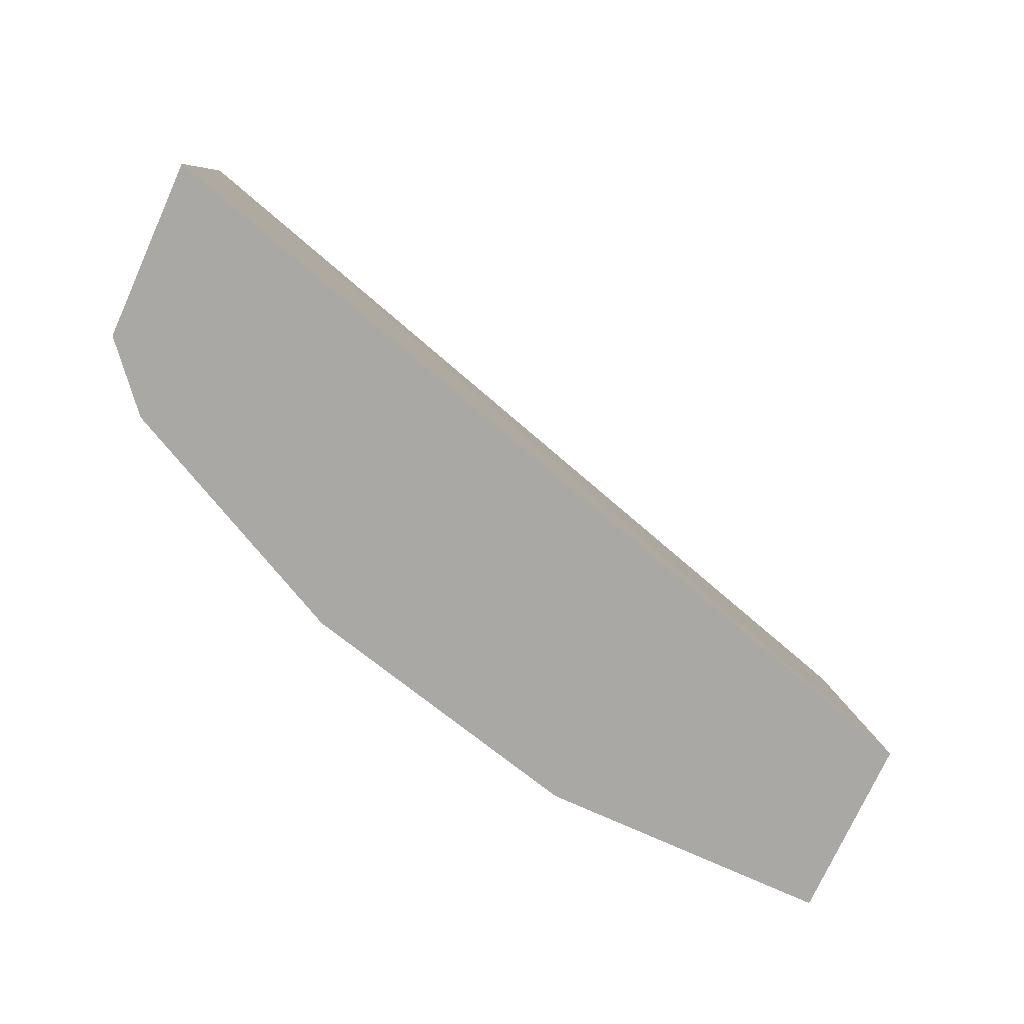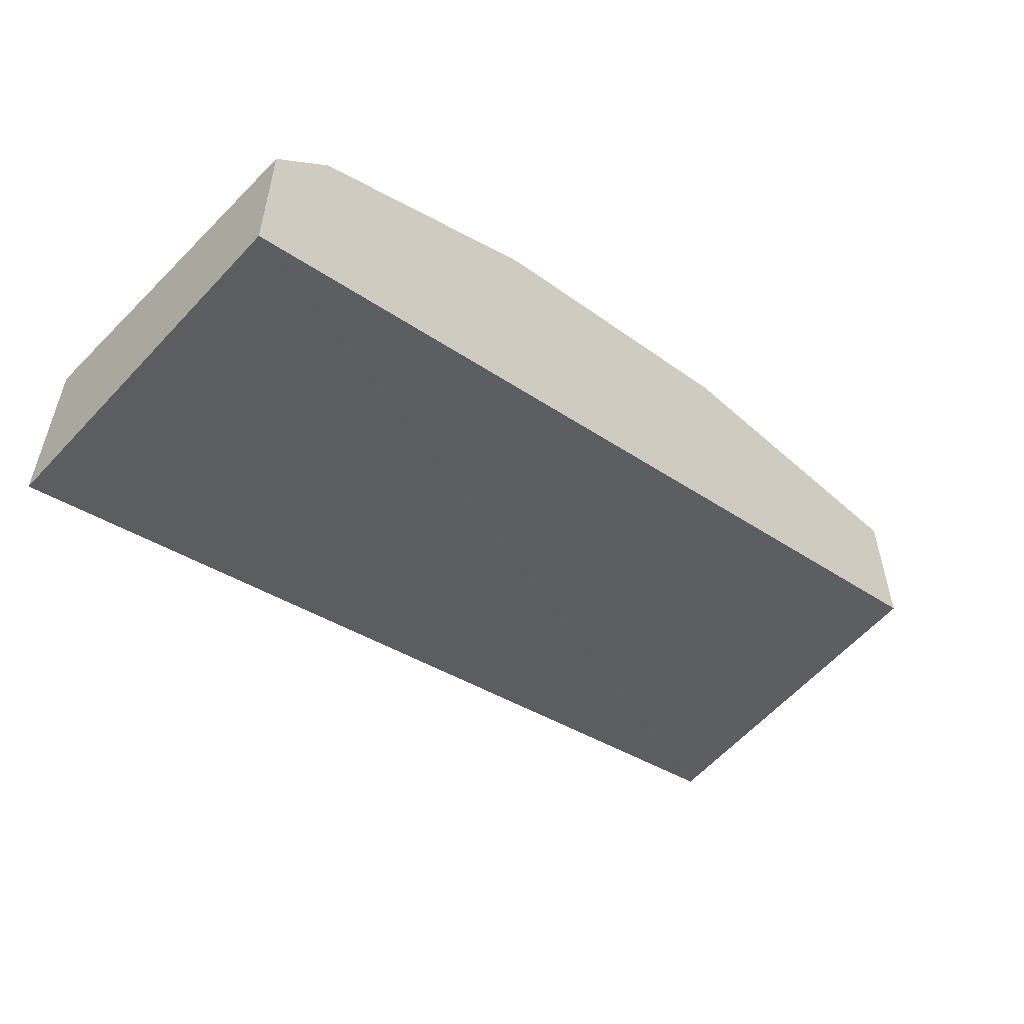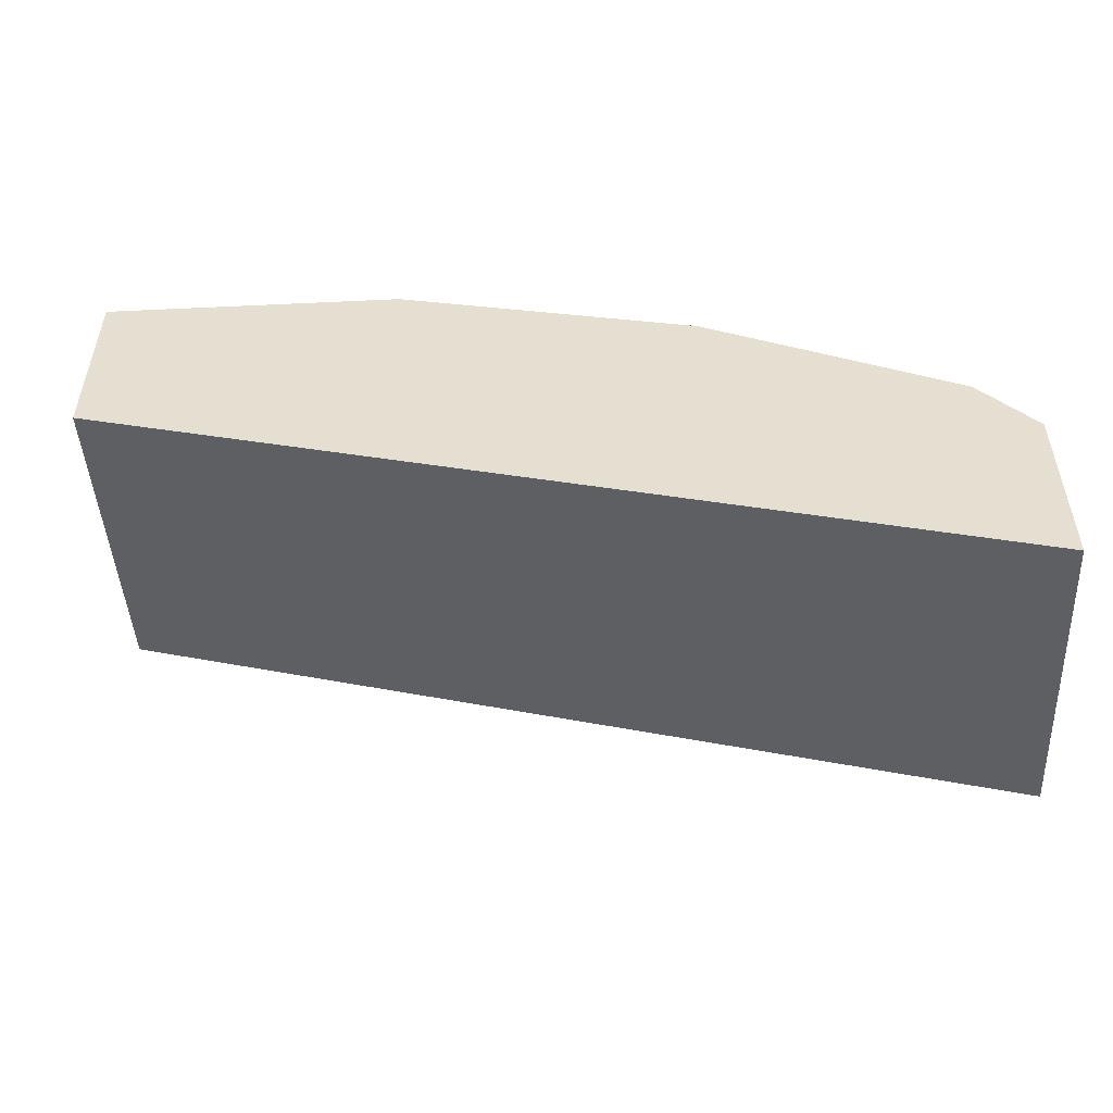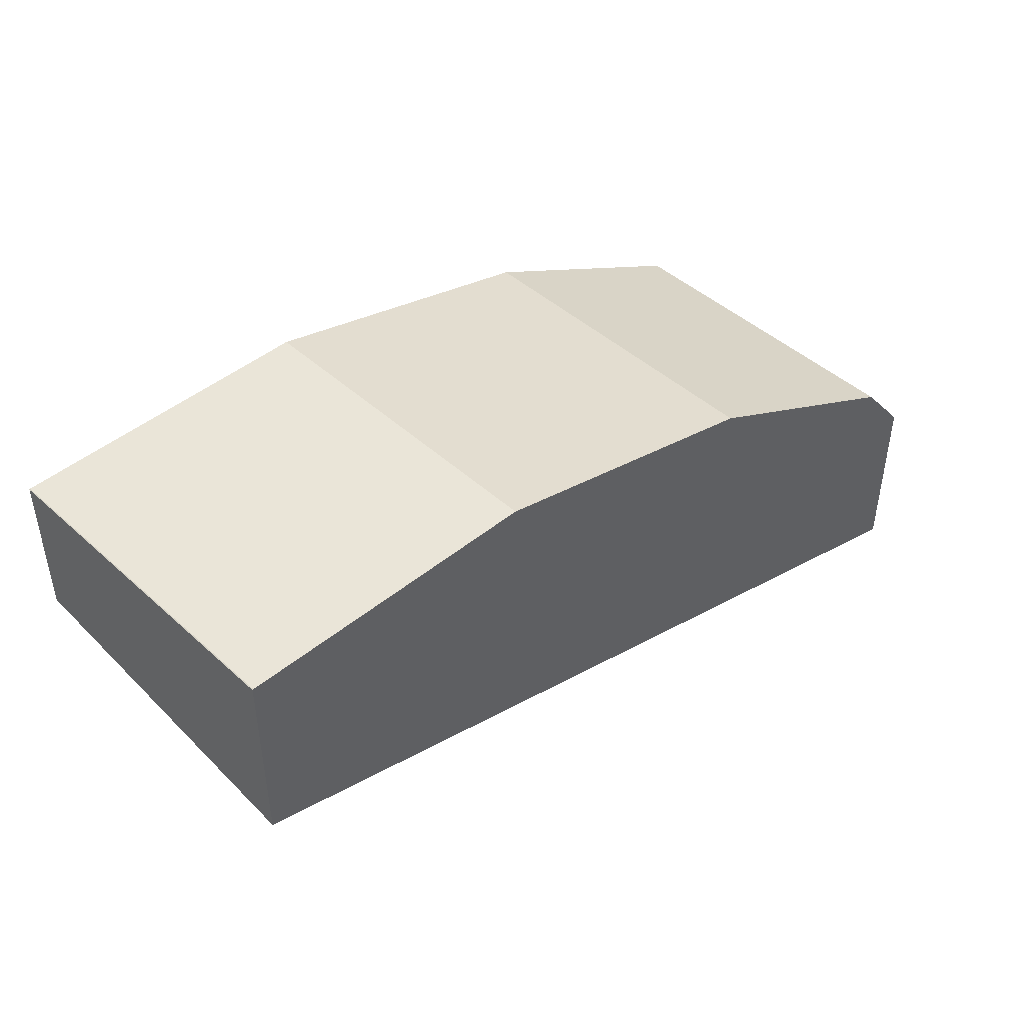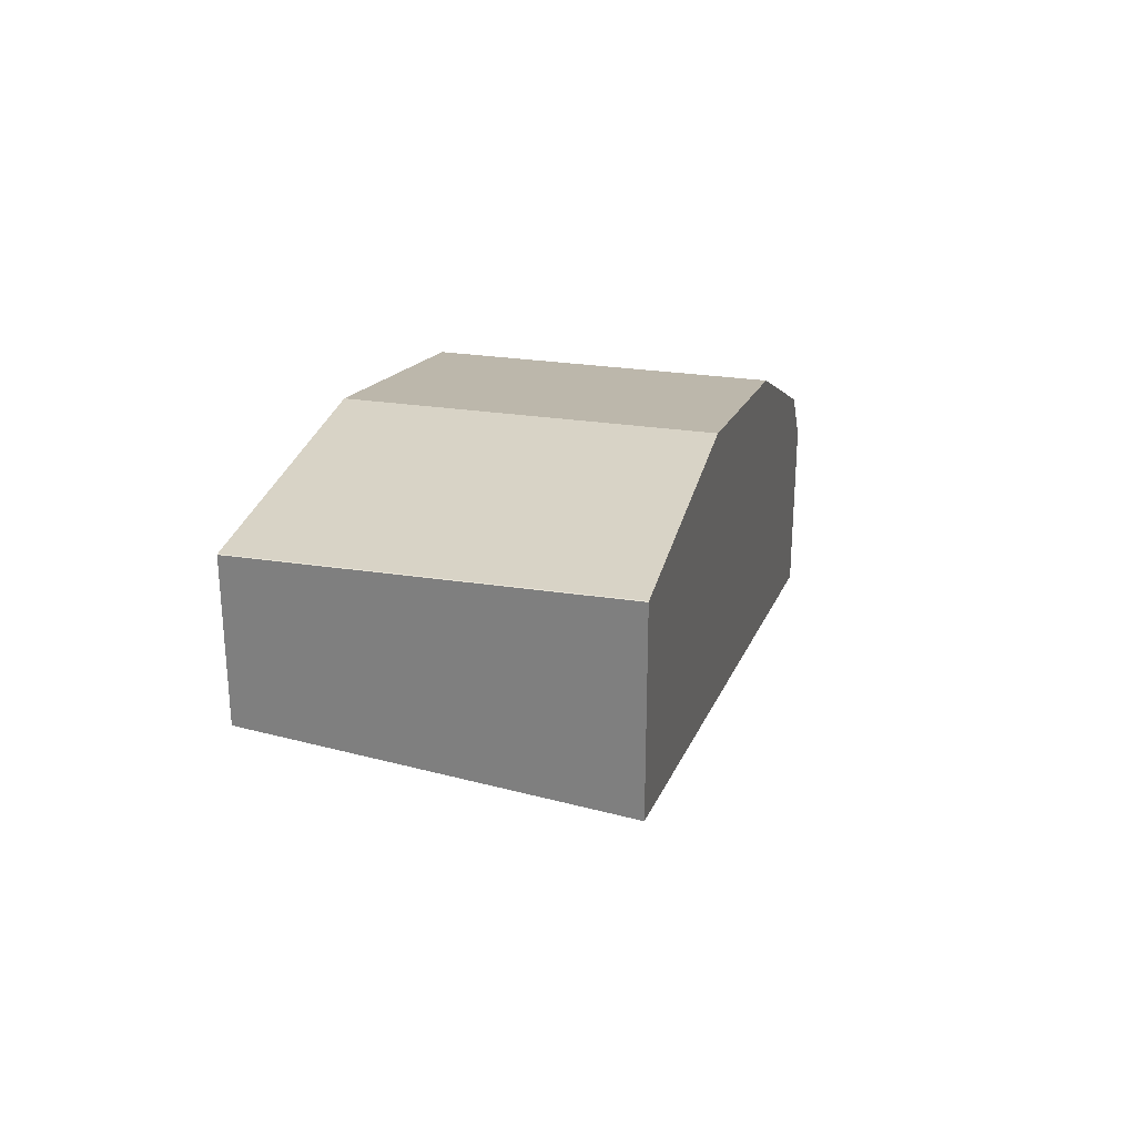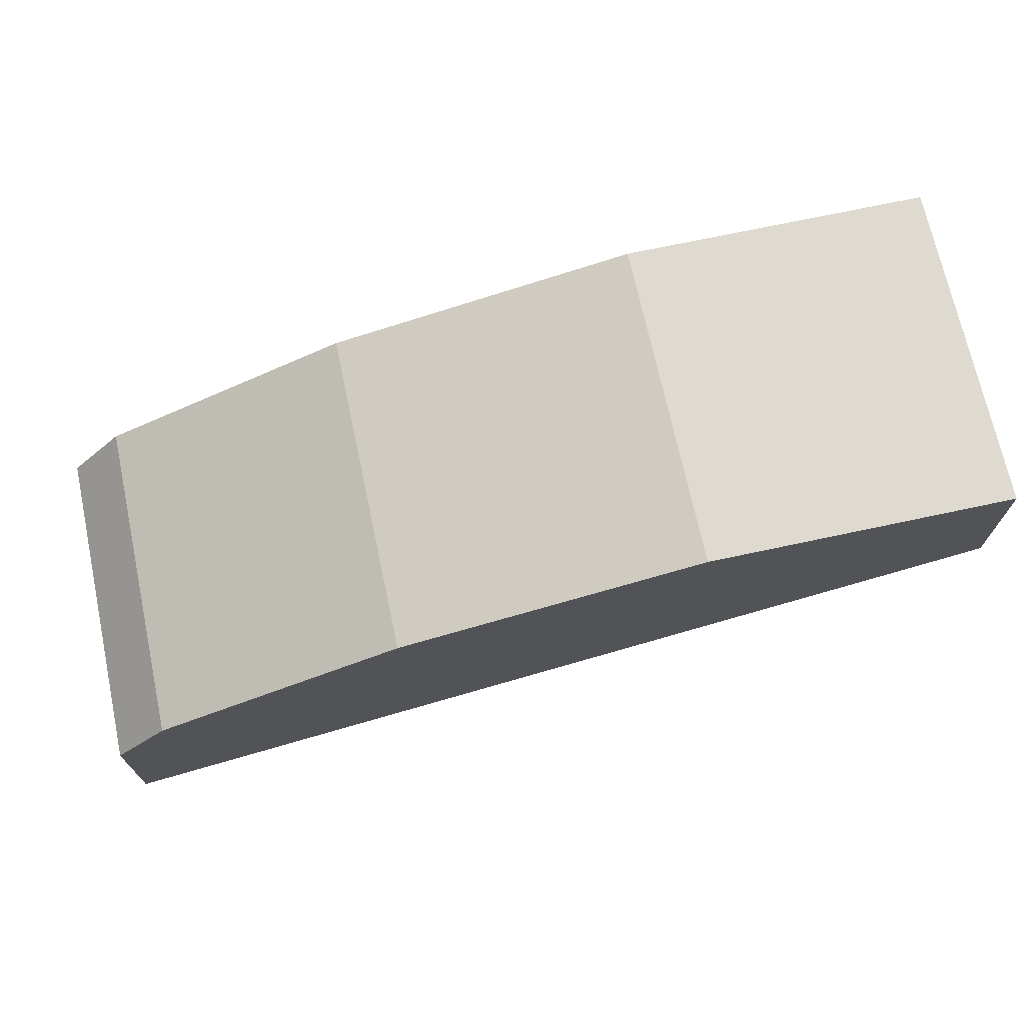
<metadata>
{"format":"obj","ext":"obj","renderer":"f3d","projection":"perspective","resolution":1024,"background":"white","views":[{"elev":-75.2,"azim":155.6,"up":"+Y"},{"elev":-54.0,"azim":136.6,"up":"+Z"},{"elev":-51.3,"azim":2.9,"up":"+Z"},{"elev":45.1,"azim":-43.7,"up":"+Z"},{"elev":27.8,"azim":-77.0,"up":"+Z"},{"elev":70.7,"azim":167.9,"up":"+Z"}]}
</metadata>
<code>
v 0.3051 -0.6289 0.1818
v 0.3051 -0.4965 0.1958
v 0.3051 -0.4965 0.1958
v 0.3051 -0.6289 0.2564
v -0.06094 -0.6289 0.2871
v -0.06094 -0.4965 0.3029
v 0.3051 -0.4965 0.2564
v 0.2827 -0.6289 0.2827
v -0.06094 -0.6289 0.3633
v -0.06094 -0.4965 0.3633
v 0.2827 -0.4965 0.2827
v 0.2748 -0.4965 0.2867
v 0.2472 -0.6289 0.3005
v -0.06058 -0.6289 0.3635
v -0.06058 -0.4965 0.3635
v 0.2019 -0.4965 0.3231
v 0.2019 -0.6289 0.3231
v 0.06061 -0.6289 0.3635
v 0.06061 -0.4965 0.3635
v 0.1817 -0.4965 0.3332
v 0.1866 -0.6289 0.3308
v 0.1817 -0.6289 0.3332
f 2 7 3
f 9 14 15
f 4 7 11
f 4 11 8
f 5 9 10
f 5 10 6
f 8 12 13
f 9 15 10
f 16 20 21
f 13 16 17
f 14 18 19
f 14 19 15
f 16 21 17
f 18 22 20
f 18 20 19
f 20 22 21
f 2 11 7
f 12 16 13
f 2 12 11
f 8 11 12
f 2 20 16
f 2 16 12
f 1 2 3
f 1 3 7
f 1 7 4
f 1 4 8
f 1 13 17
f 1 17 21
f 1 21 22
f 1 22 18
f 1 8 13
f 1 14 9
f 1 9 5
f 1 5 2
f 2 19 20
f 2 5 6
f 2 6 10
f 2 10 15
f 2 15 19
f 1 18 14

</code>
